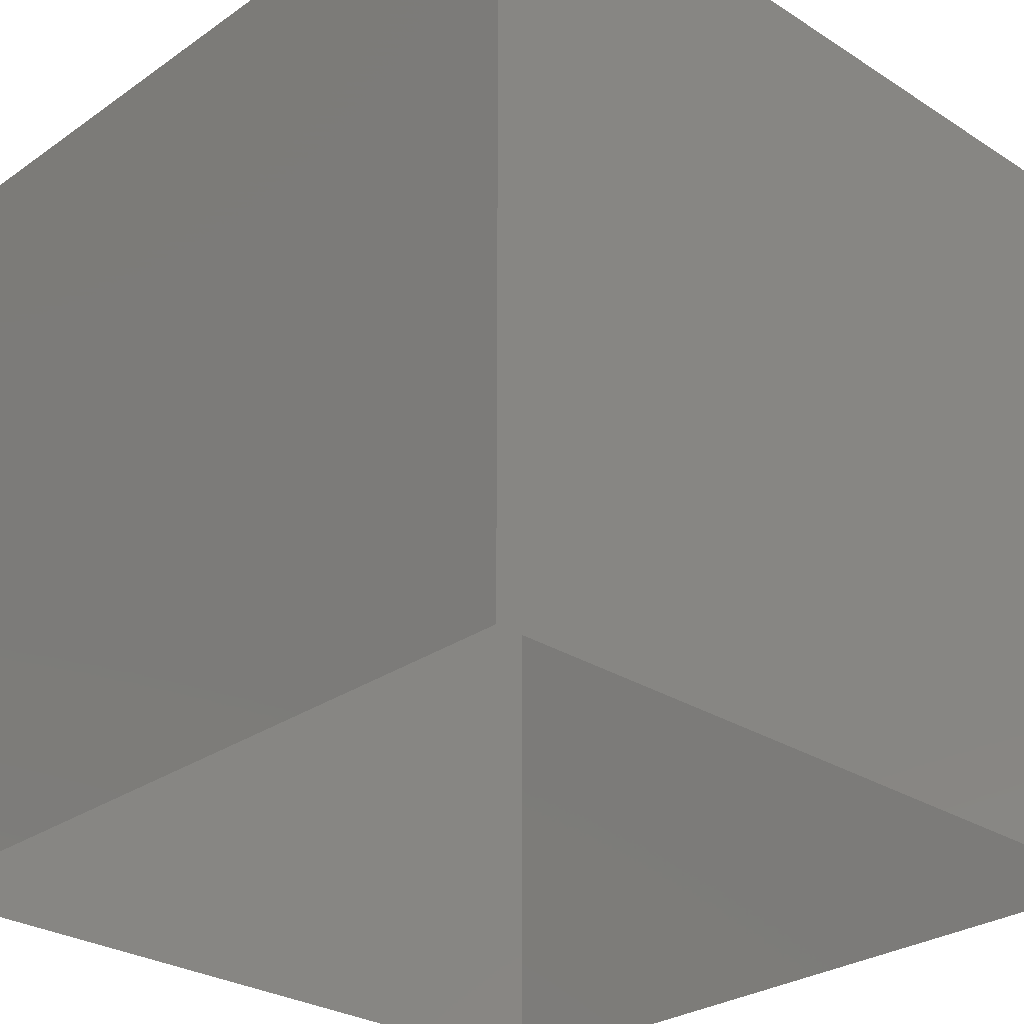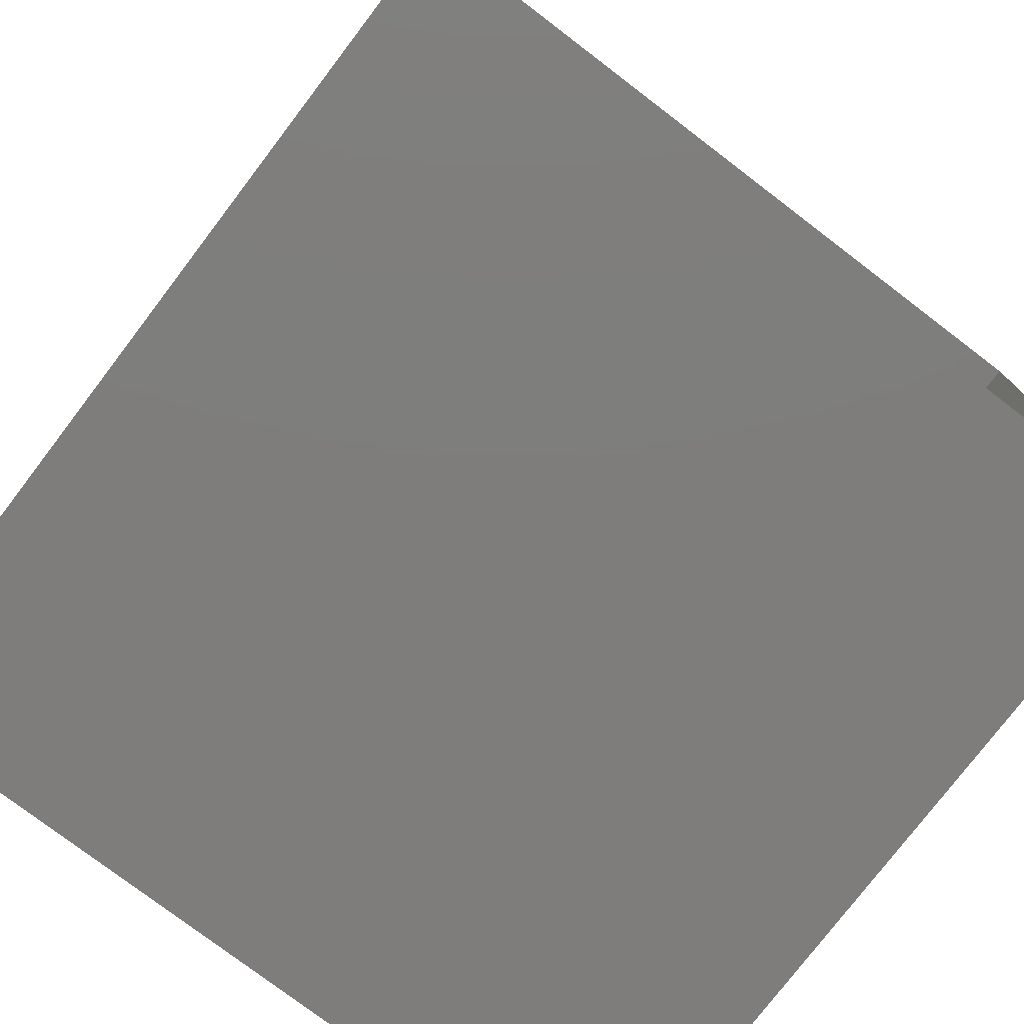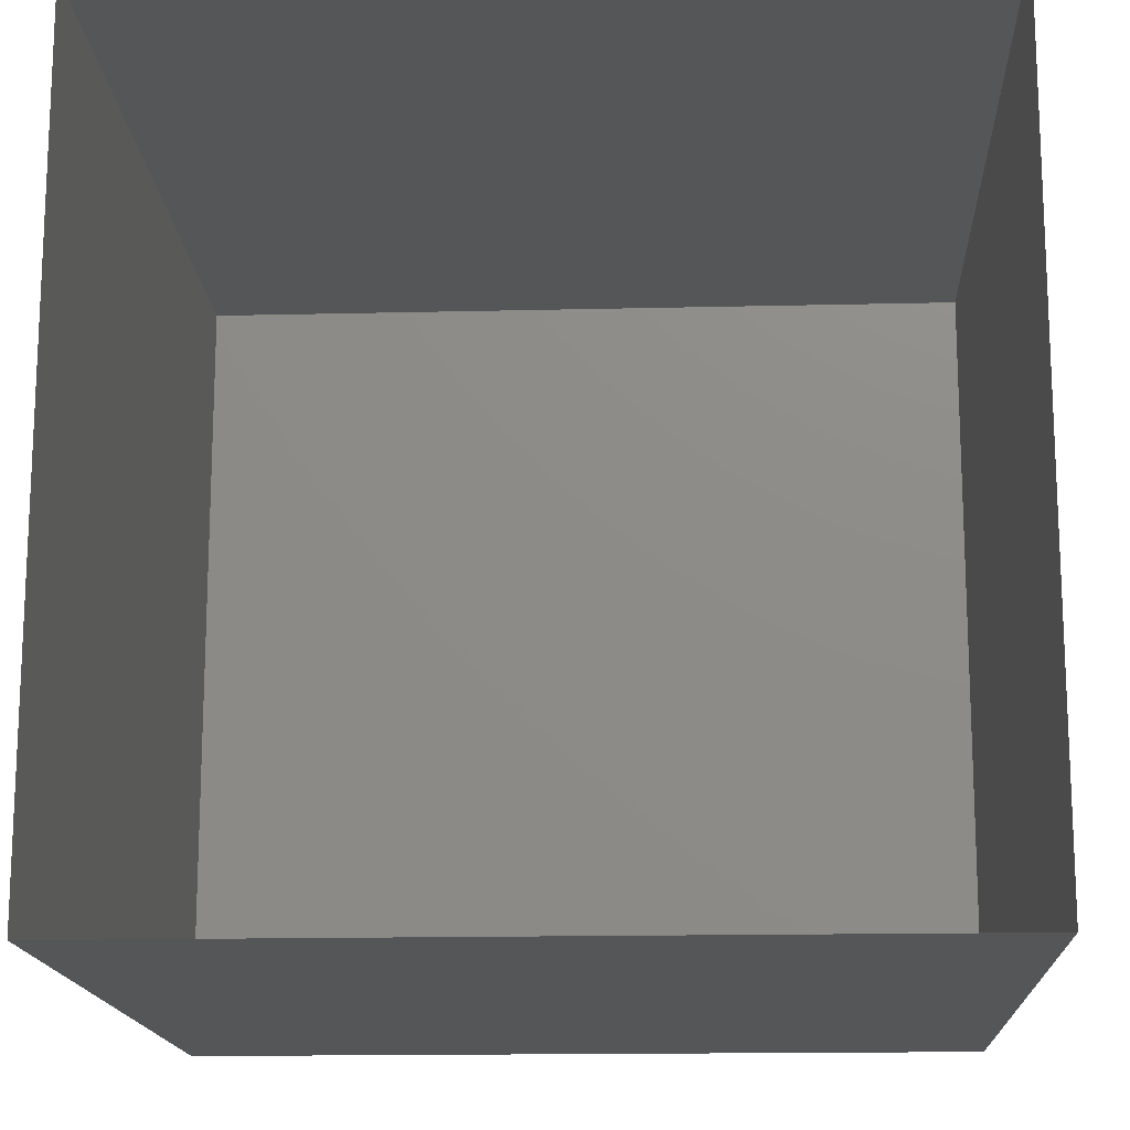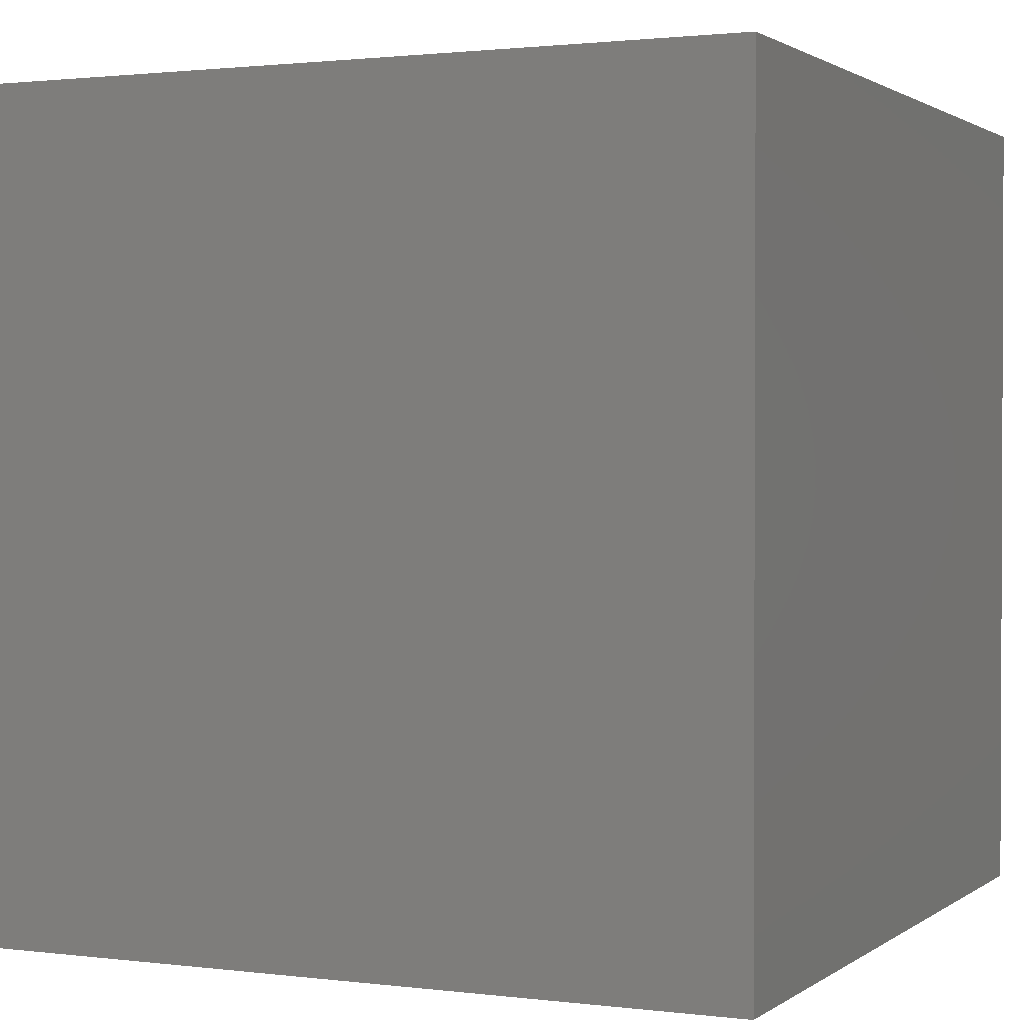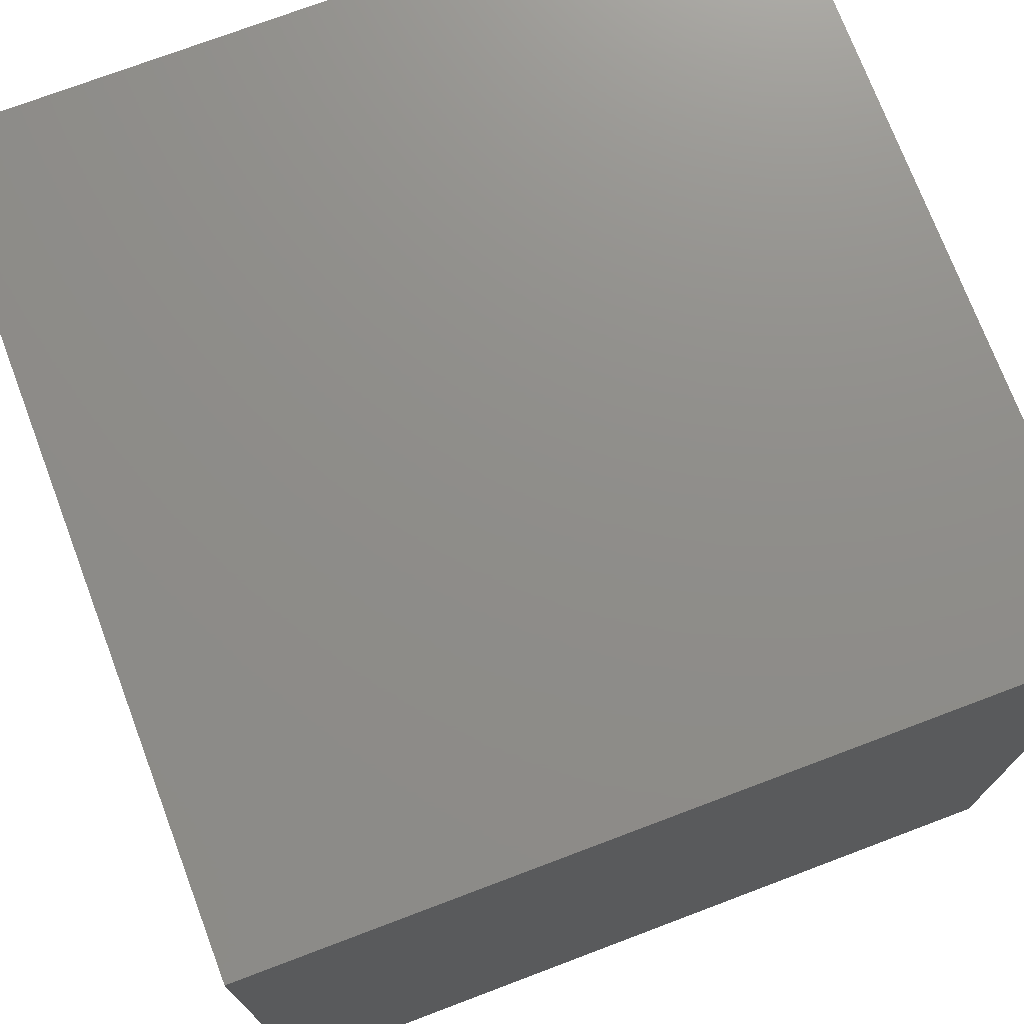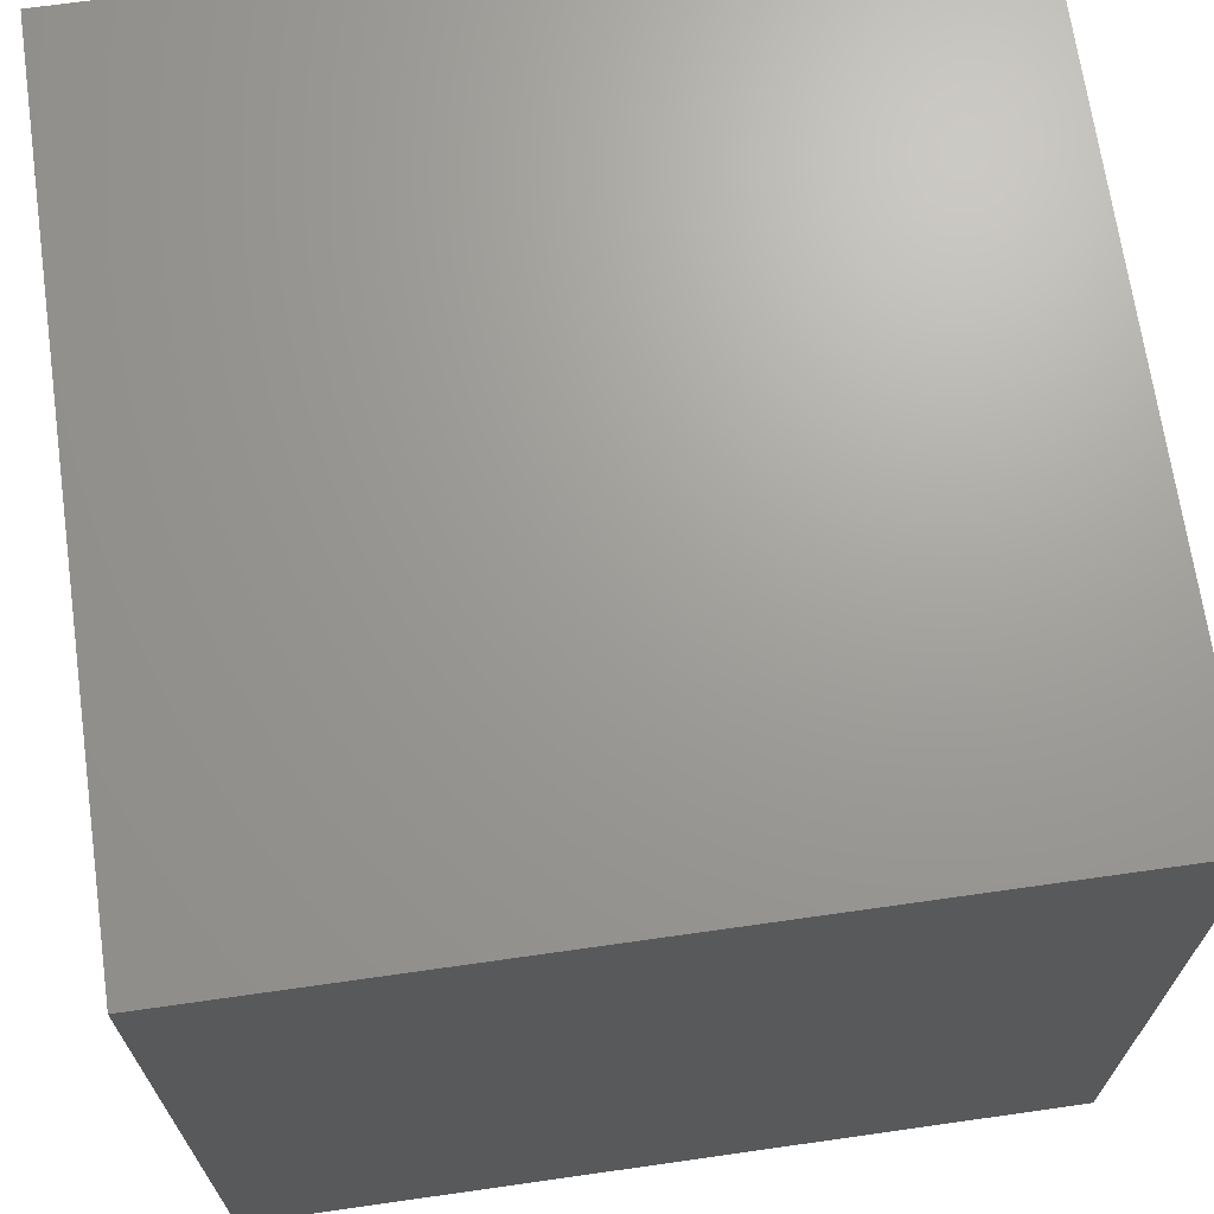
<metadata>
{"format":"stl","ext":"stl","renderer":"f3d","projection":"perspective","resolution":1024,"background":"white","views":[{"elev":-28.3,"azim":-43.8,"up":"+Z"},{"elev":-77.3,"azim":142.7,"up":"+Y"},{"elev":-15.7,"azim":-177.1,"up":"+Y"},{"elev":1.4,"azim":-65.3,"up":"+Z"},{"elev":73.8,"azim":-20.7,"up":"+Y"},{"elev":68.8,"azim":81.9,"up":"+Y"}]}
</metadata>
<code>
# stl→obj: 8 verts, 10 faces
v -4.5 -4.5 9
v 4.5 4.5 9
v -4.5 4.5 9
v 4.5 -4.5 9
v -4.5 -4.5 0
v 4.5 -4.5 0
v -4.5 4.5 0
v 4.5 4.5 0
f 1 2 3
f 1 4 2
f 5 6 4
f 5 4 1
f 7 2 8
f 7 3 2
f 5 3 7
f 5 1 3
f 6 8 2
f 6 2 4

</code>
